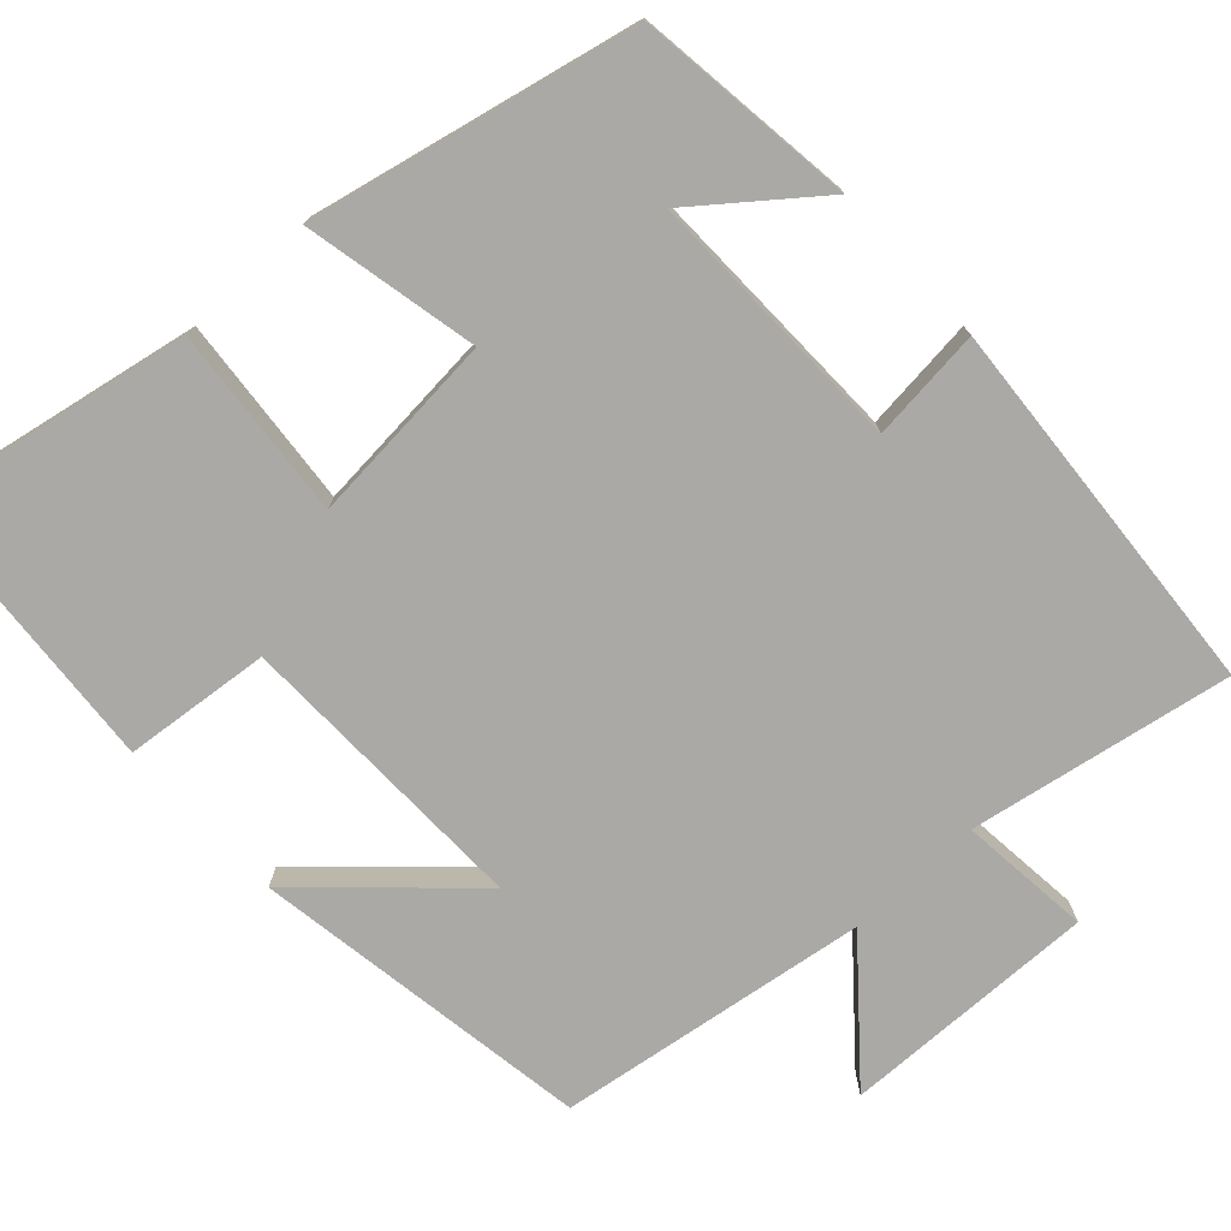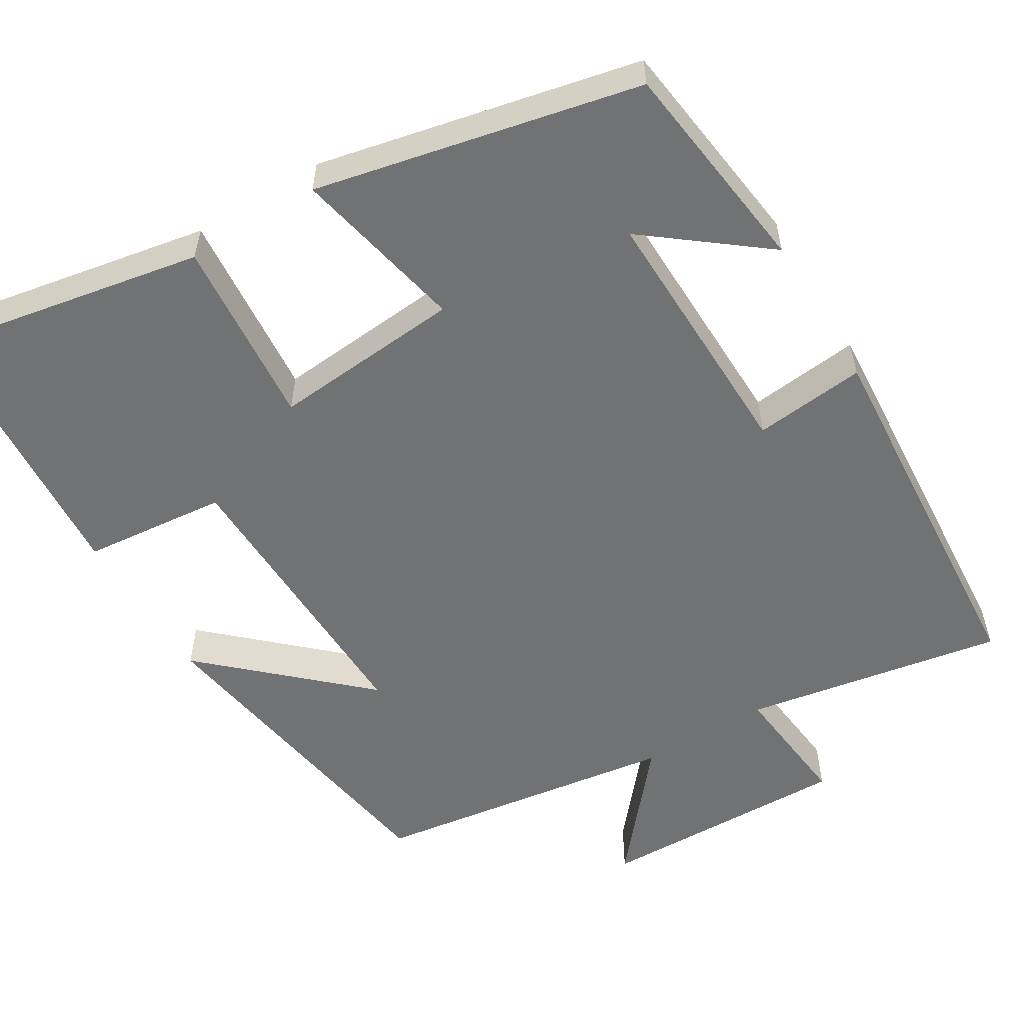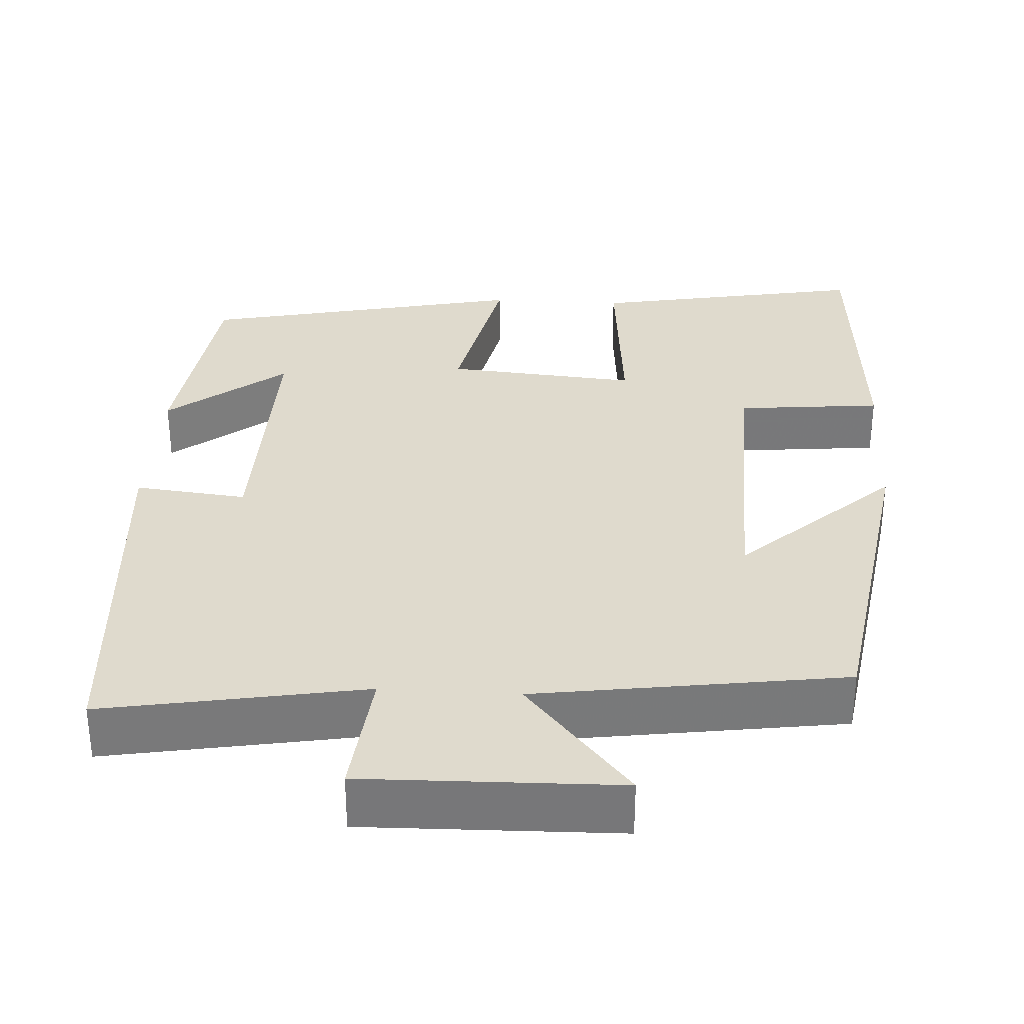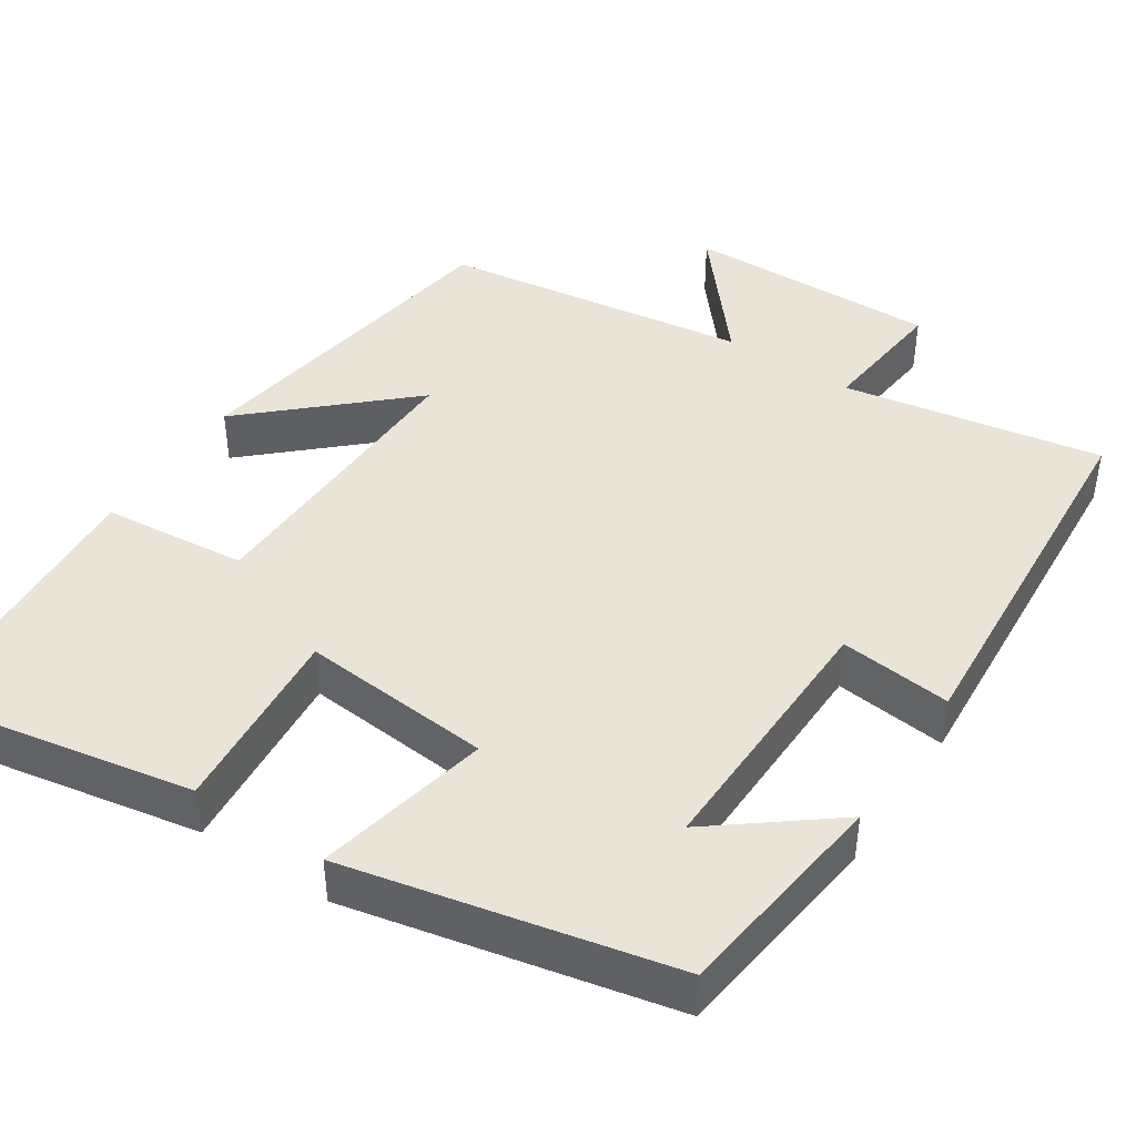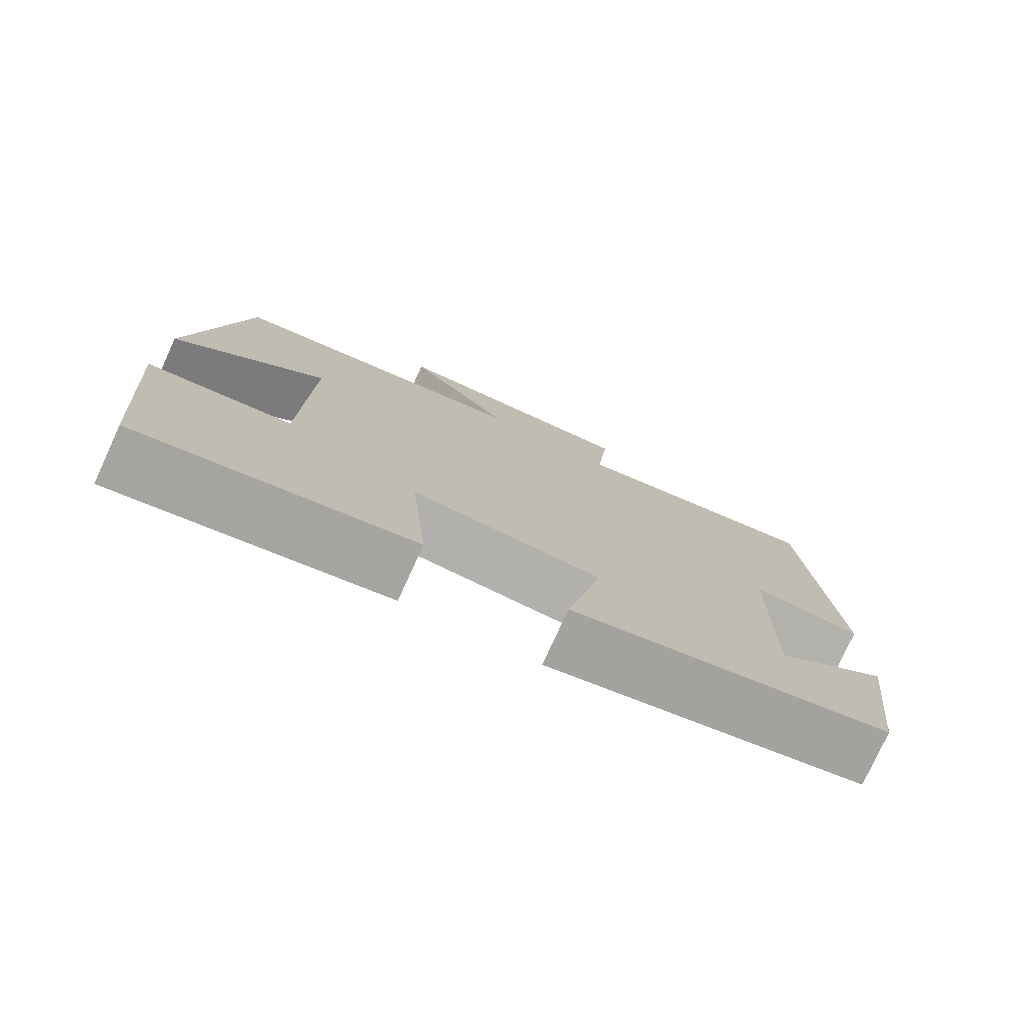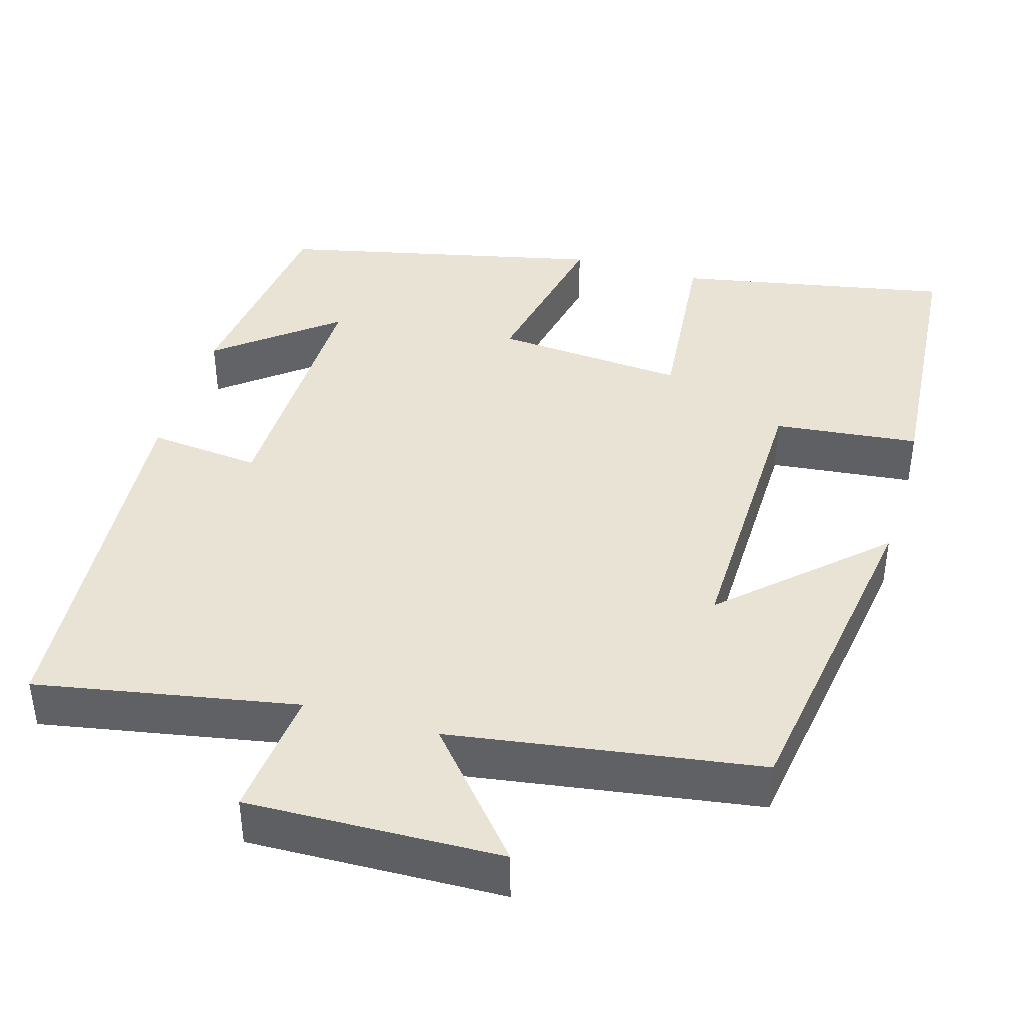
<metadata>
{"format":"obj","ext":"obj","renderer":"f3d","projection":"perspective","resolution":1024,"background":"white","views":[{"elev":-75.6,"azim":-137.3,"up":"+Y"},{"elev":-55.5,"azim":-148.6,"up":"+Y"},{"elev":32.6,"azim":3.5,"up":"+Y"},{"elev":43.5,"azim":-146.4,"up":"+Y"},{"elev":-77.7,"azim":155.4,"up":"+Z"},{"elev":41.0,"azim":16.2,"up":"+Y"}]}
</metadata>
<code>
v 0.433 0.07 0.442
v 0.5 0.07 0.011
v 0.307 0.07 0.19
v 0.315 0.07 -0.188
v 0.5 0.07 -0.207
v 0.473 0.07 -0.566
v 0.123 0.07 -0.5
v 0.145 0.07 -0.258
v -0.099 0.07 -0.278
v -0.053 0.07 -0.5
v -0.466 0.07 -0.409
v -0.5 0.07 -0.131
v -0.351 0.07 -0.248
v -0.357 0.07 0.09
v -0.5 0.07 0.075
v -0.464 0.07 0.56
v -0.132 0.07 0.5
v -0.149 0.07 0.667
v 0.175 0.07 0.659
v 0.04 0.07 0.5
v 0.433 0 0.442
v 0.5 0 0.011
v 0.307 0 0.19
v 0.315 0 -0.188
v 0.5 0 -0.207
v 0.473 0 -0.566
v 0.123 0 -0.5
v 0.145 0 -0.258
v -0.099 0 -0.278
v -0.053 0 -0.5
v -0.466 0 -0.409
v -0.5 0 -0.131
v -0.351 0 -0.248
v -0.357 0 0.09
v -0.5 0 0.075
v -0.464 0 0.56
v -0.132 0 0.5
v -0.149 0 0.667
v 0.175 0 0.659
v 0.04 0 0.5
f 17 18 19 20
f 17 20 1
f 14 15 16 17
f 13 14 17 1
f 10 11 12 13
f 9 10 13
f 8 9 13
f 5 6 7 8
f 4 5 8 13
f 3 4 13
f 1 2 3
f 1 3 13
f 40 39 38 37
f 21 40 37
f 37 36 35 34
f 21 37 34 33
f 33 32 31 30
f 33 30 29
f 33 29 28
f 28 27 26 25
f 33 28 25 24
f 33 24 23
f 23 22 21
f 33 23 21
f 1 21 22 2
f 2 22 23 3
f 3 23 24 4
f 4 24 25 5
f 5 25 26 6
f 6 26 27 7
f 7 27 28 8
f 8 28 29 9
f 9 29 30 10
f 10 30 31 11
f 11 31 32 12
f 12 32 33 13
f 13 33 34 14
f 14 34 35 15
f 15 35 36 16
f 16 36 37 17
f 17 37 38 18
f 18 38 39 19
f 19 39 40 20
f 20 40 21 1

</code>
